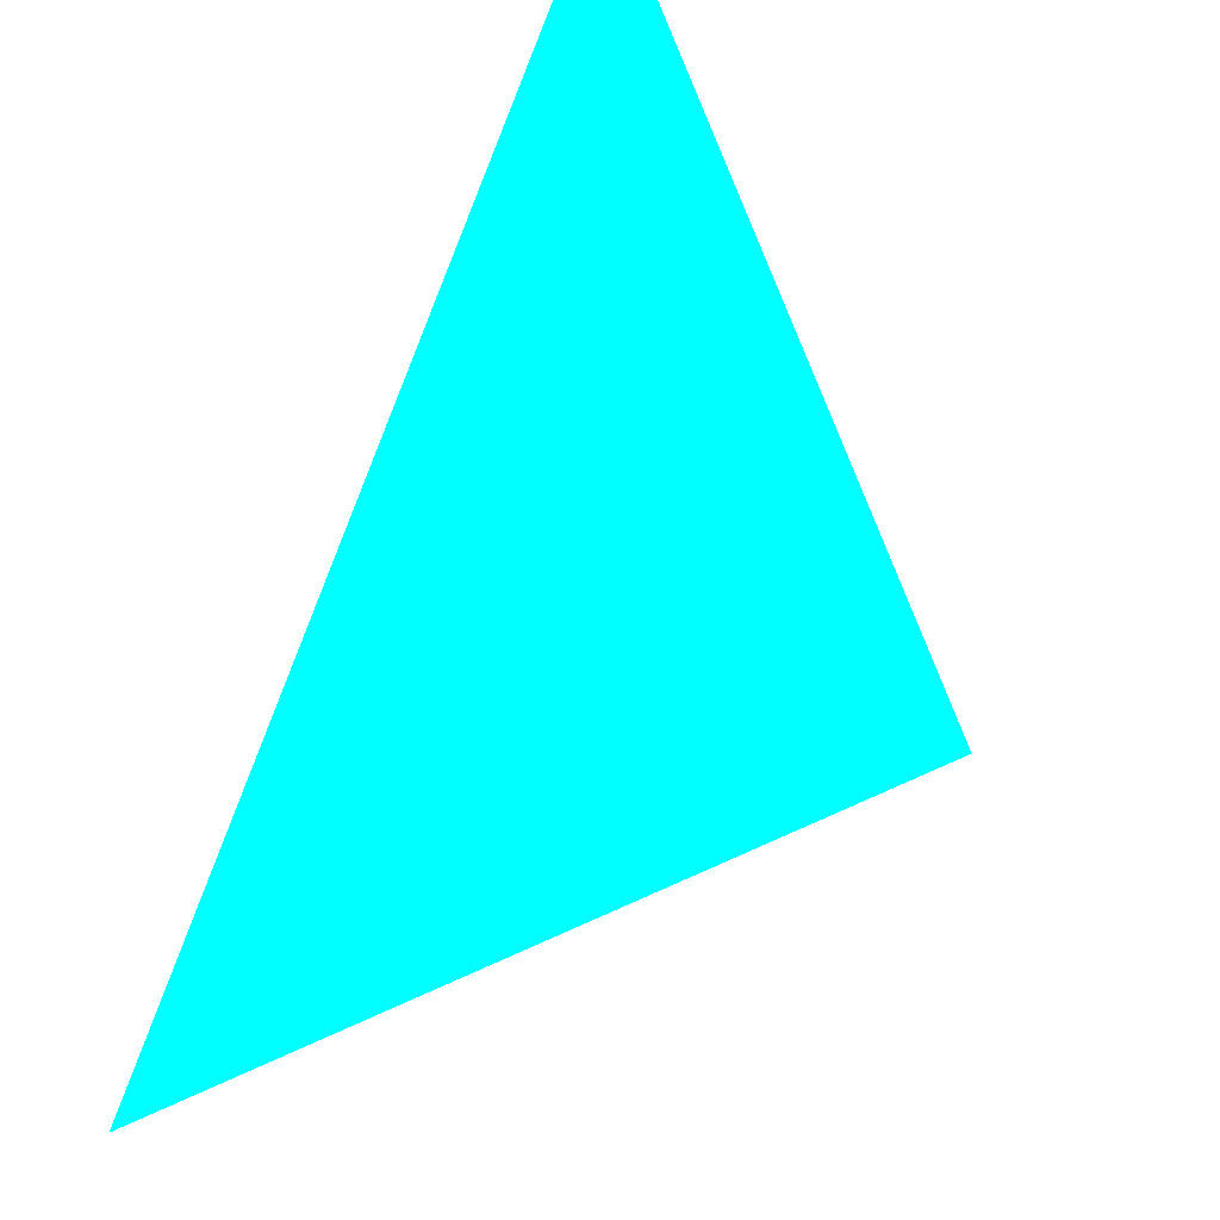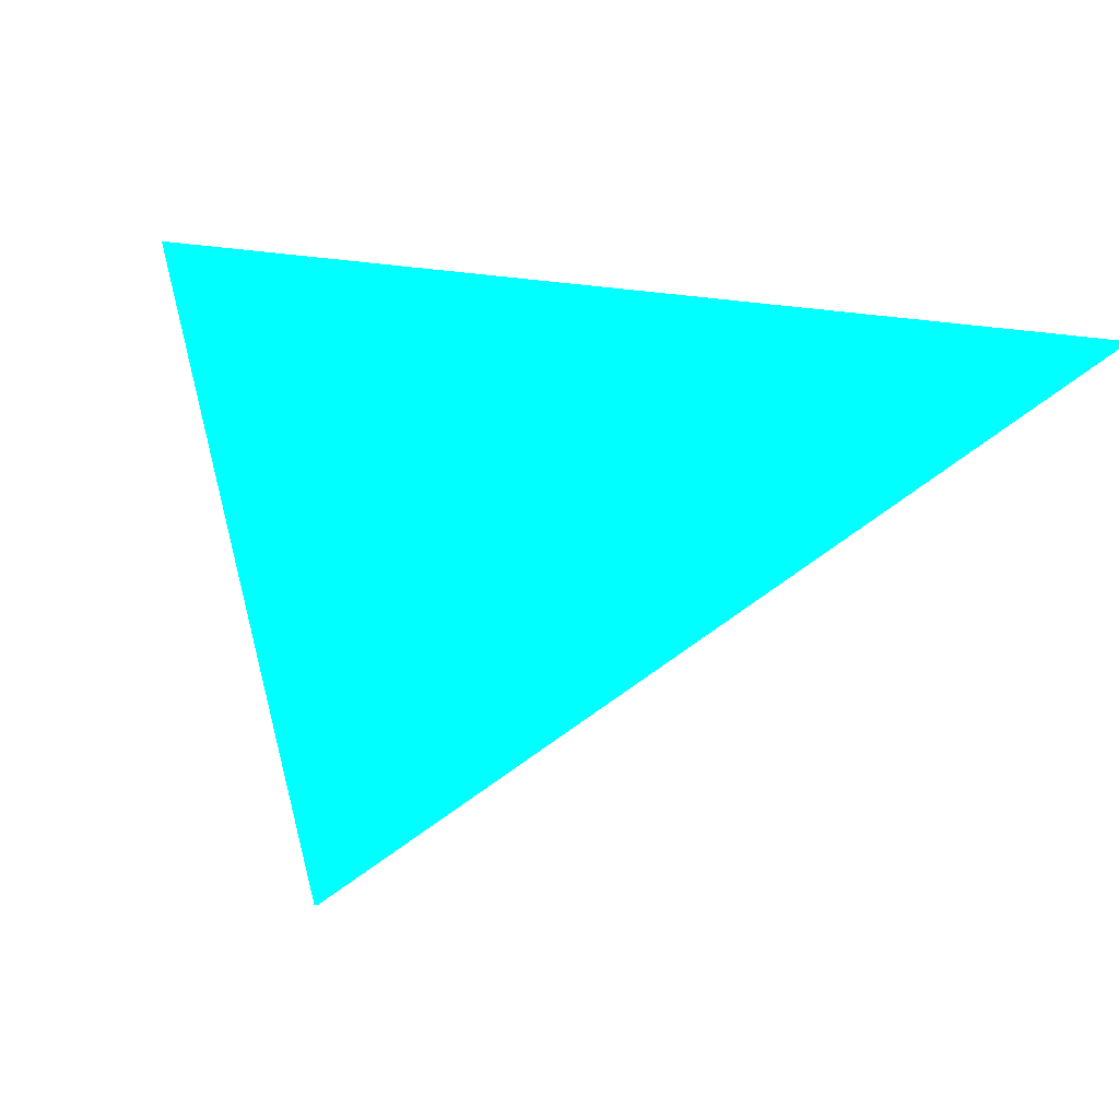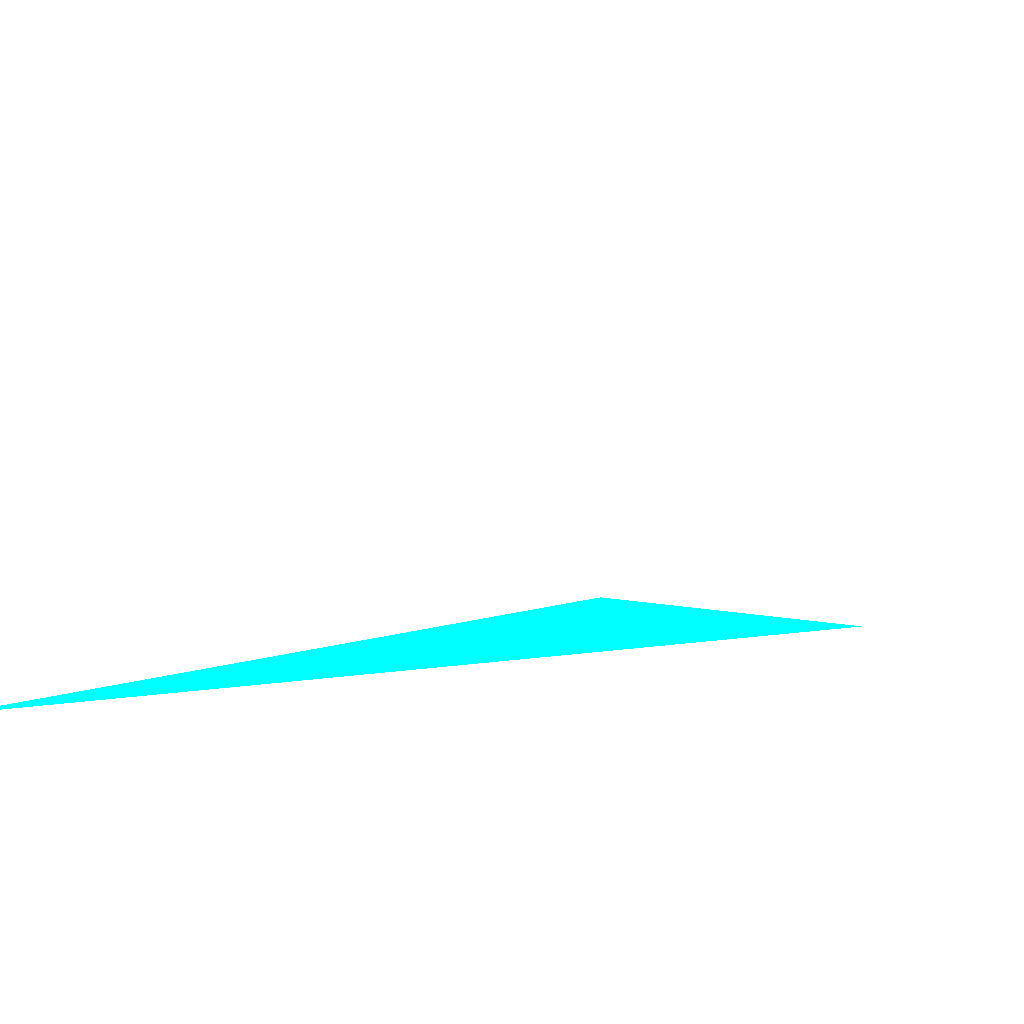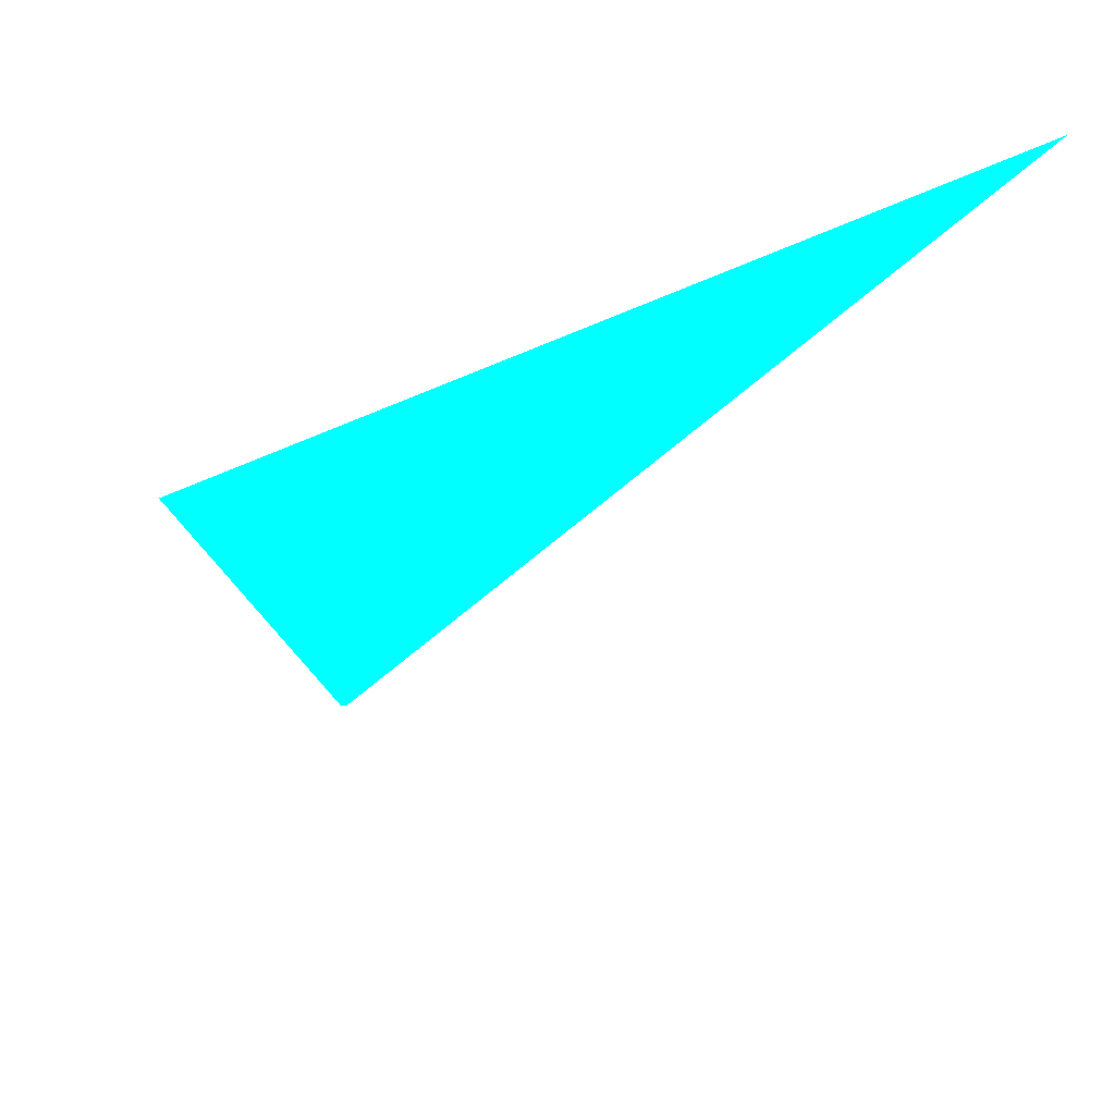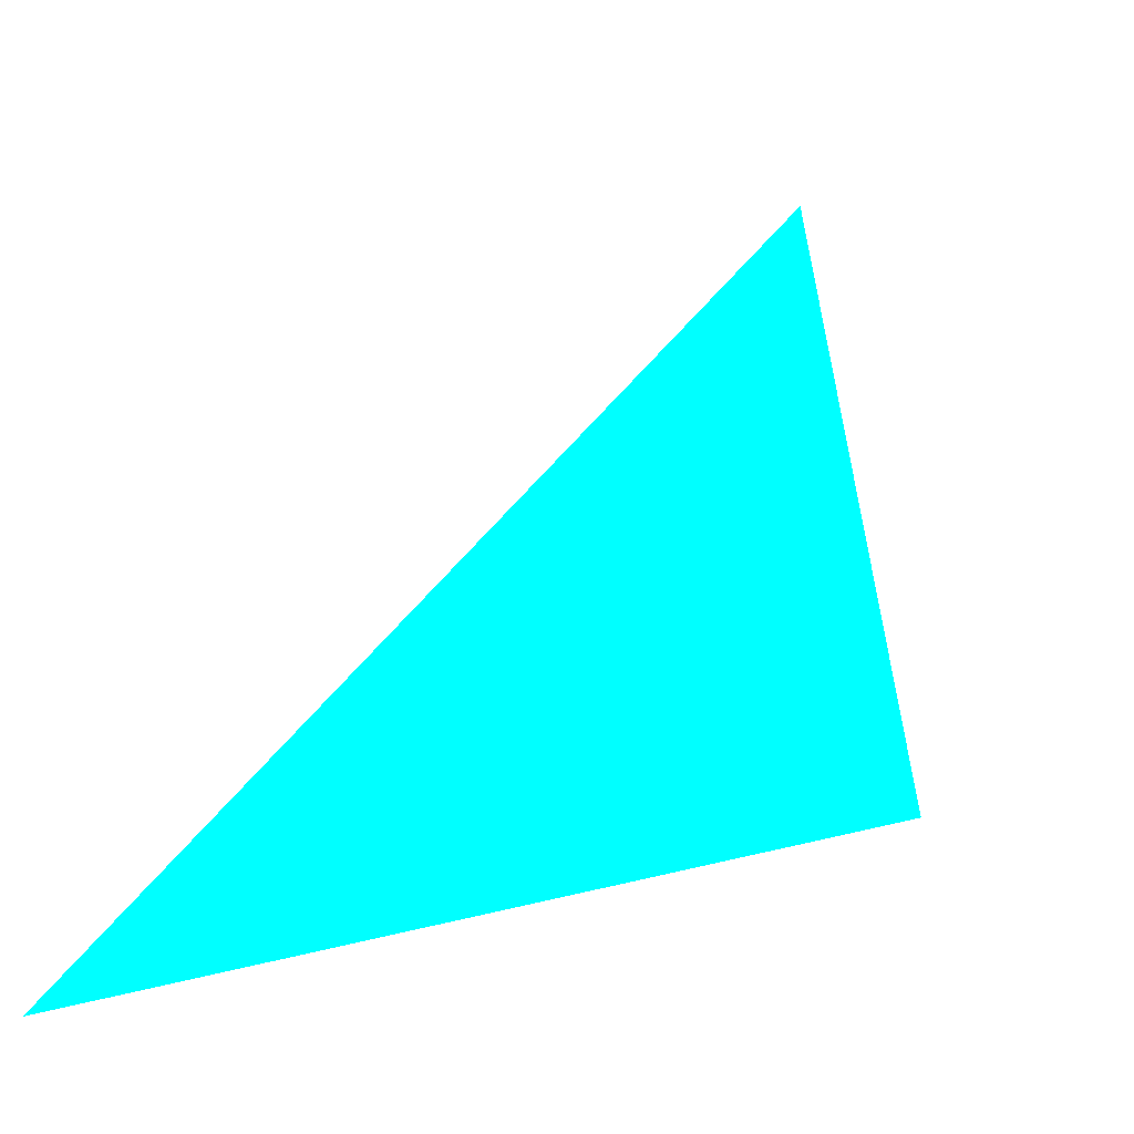
<metadata>
{"format":"obj","ext":"obj","renderer":"f3d","projection":"perspective","resolution":1024,"background":"white","views":[{"elev":40.7,"azim":120.2,"up":"+Y"},{"elev":-77.5,"azim":-0.2,"up":"+Y"},{"elev":-49.5,"azim":134.0,"up":"+Y"},{"elev":-25.9,"azim":-6.6,"up":"+Z"},{"elev":-3.6,"azim":151.5,"up":"+Y"}]}
</metadata>
<code>
o geometry_0
v 6.125e+05 5.855e+06 652.7 0 1 1
v 6.125e+05 5.855e+06 652.8 0 1 1
v 6.125e+05 5.855e+06 662.5 0 1 1
v 6.125e+05 5.855e+06 662.6 0 1 1
f 2 4 1
f 1 4 3
f 2 1 3
f 2 3 4

</code>
